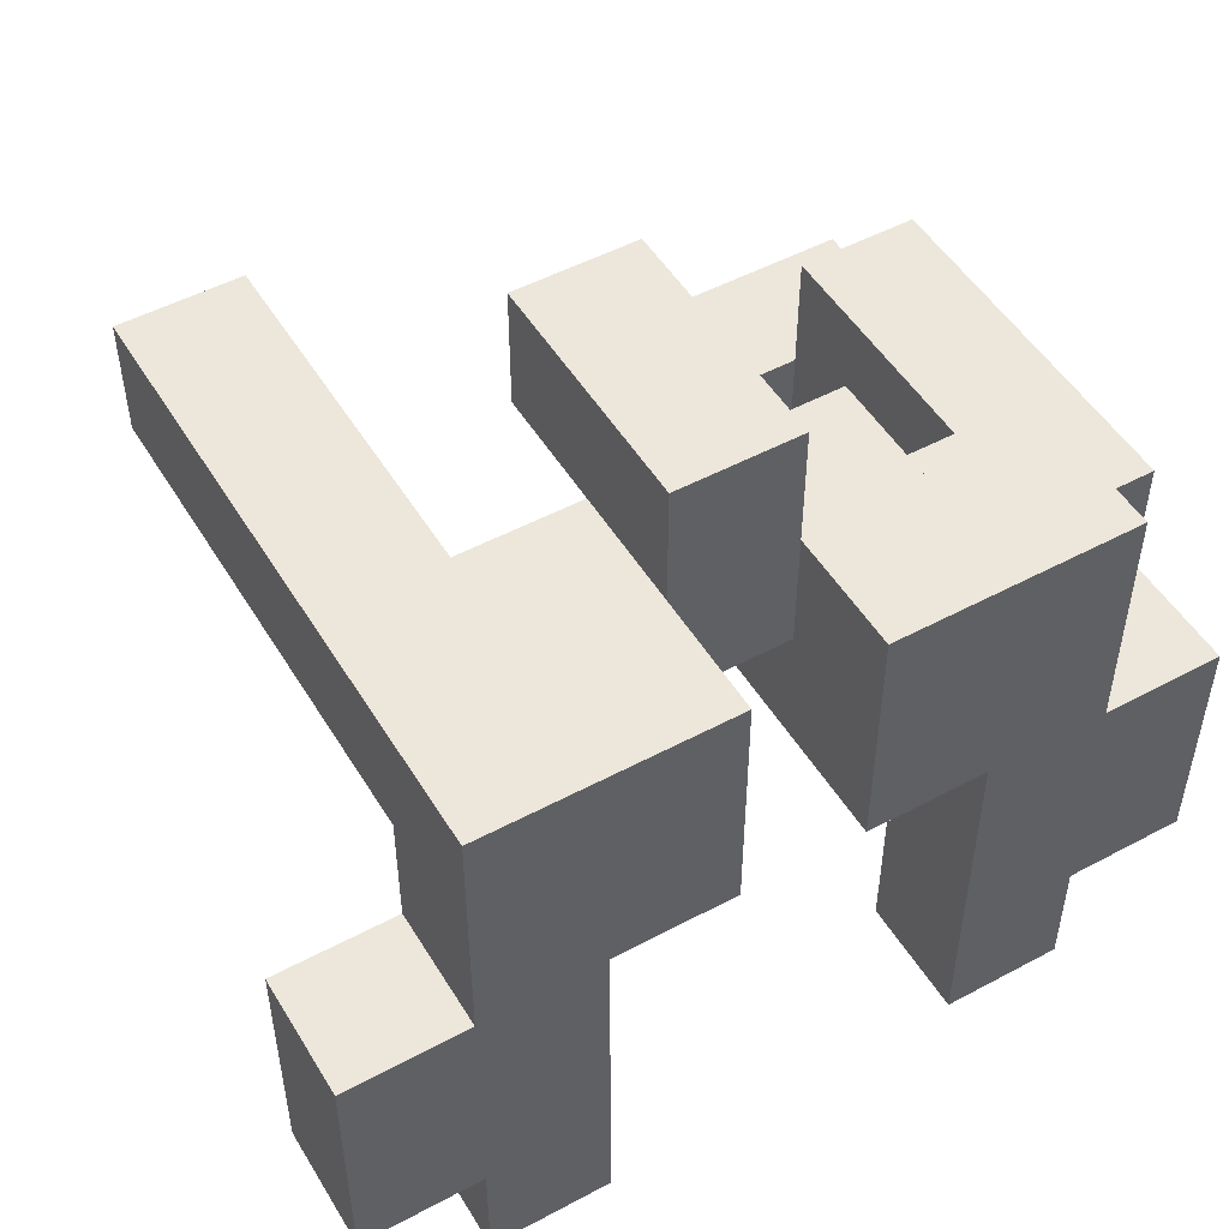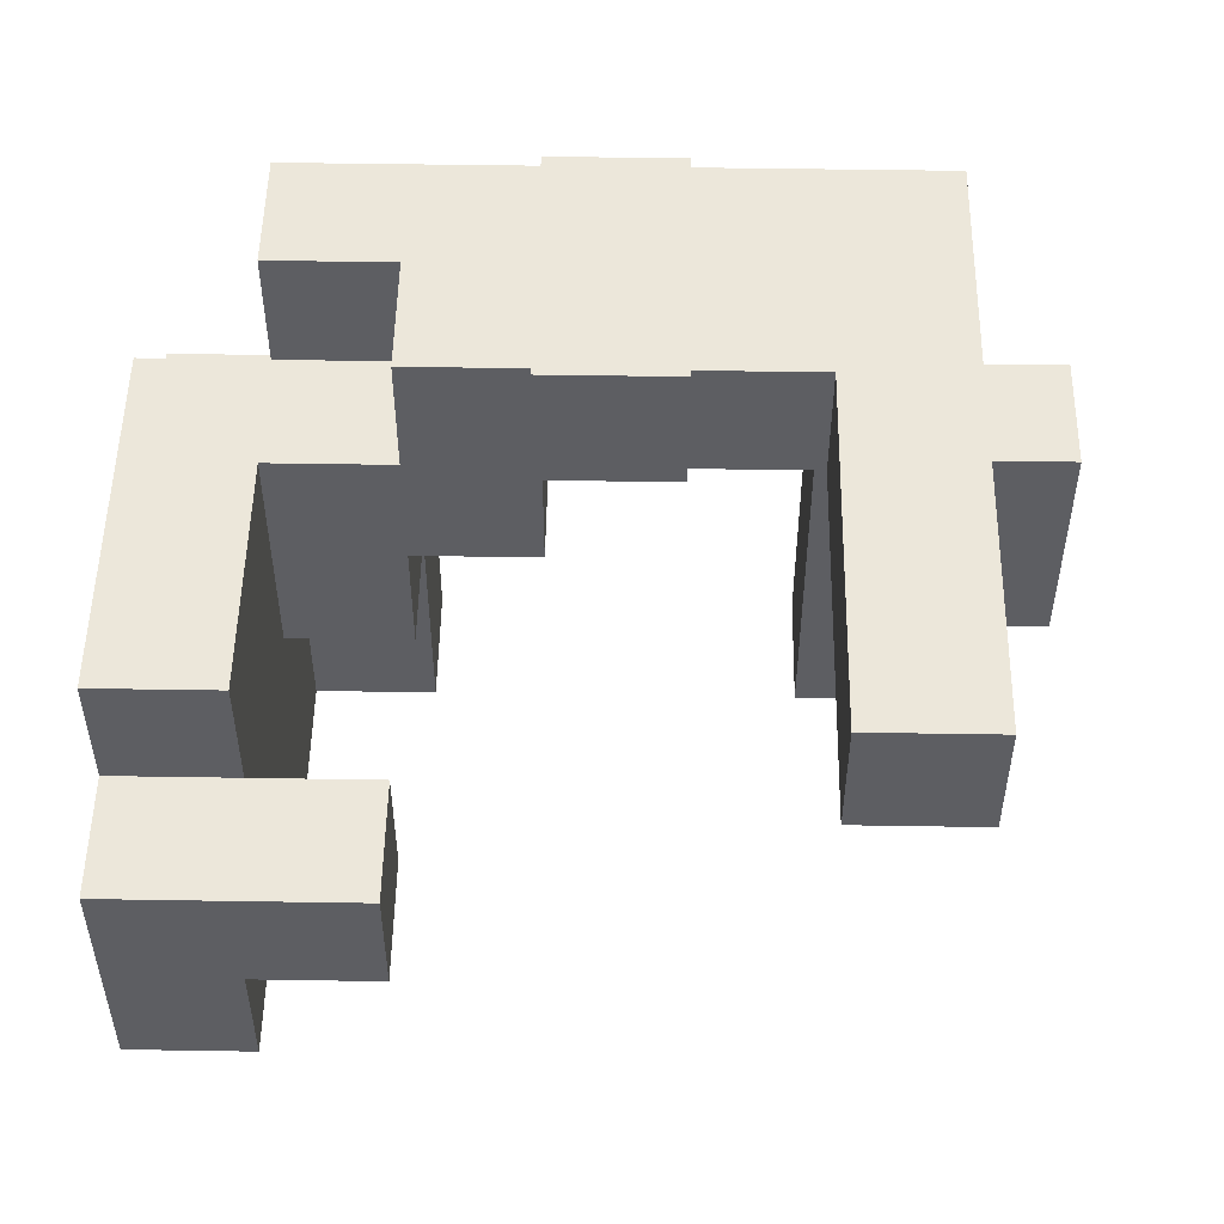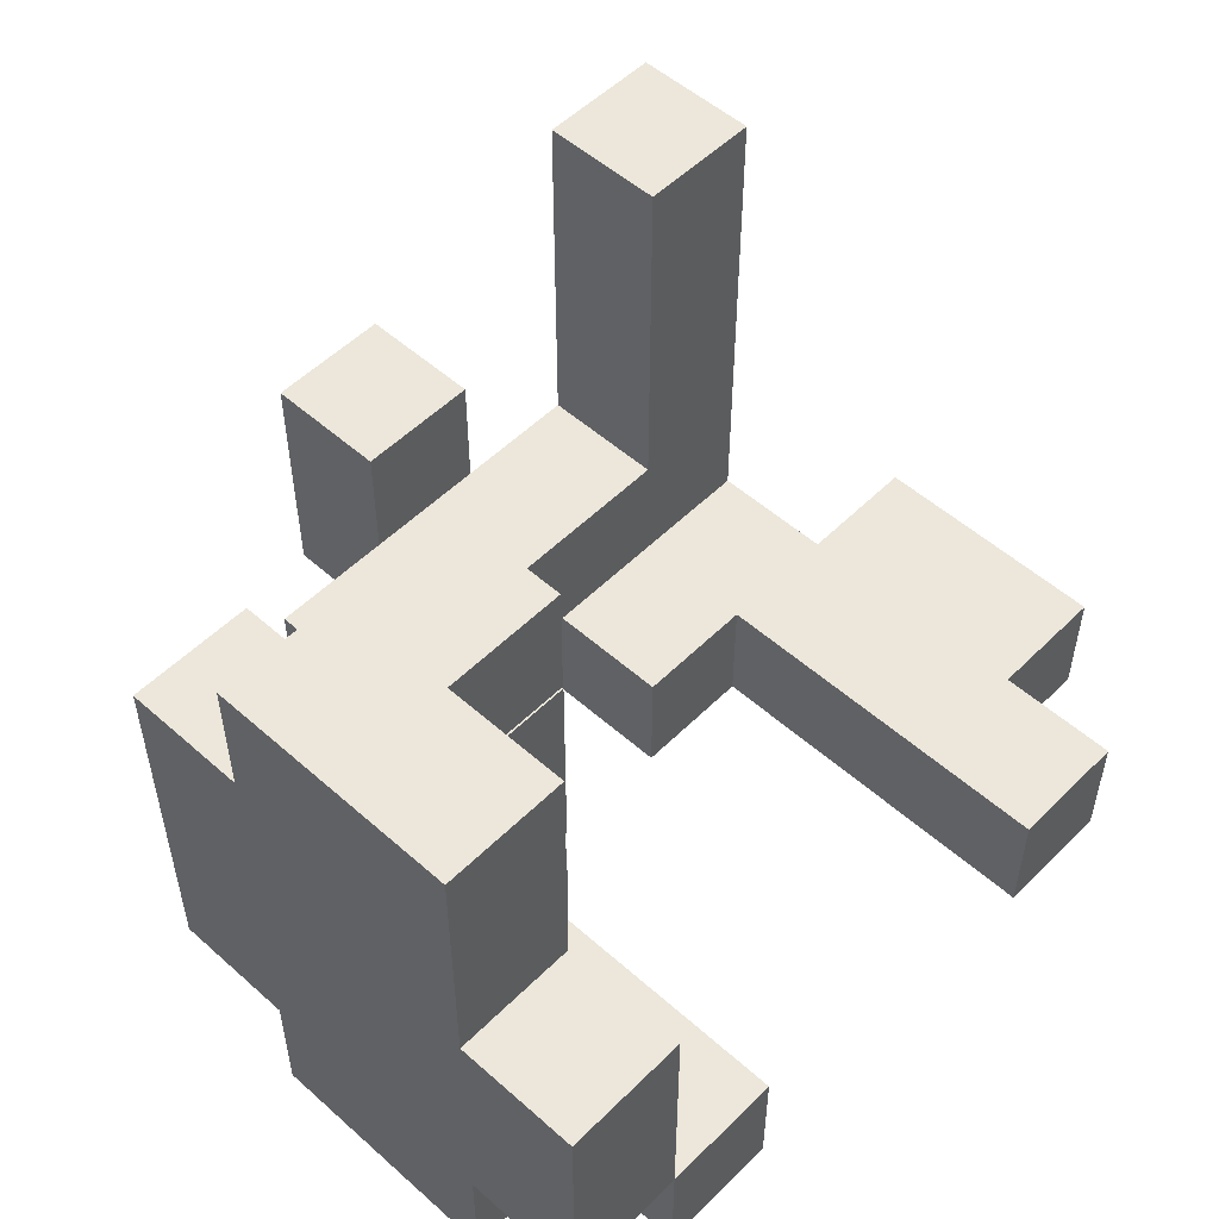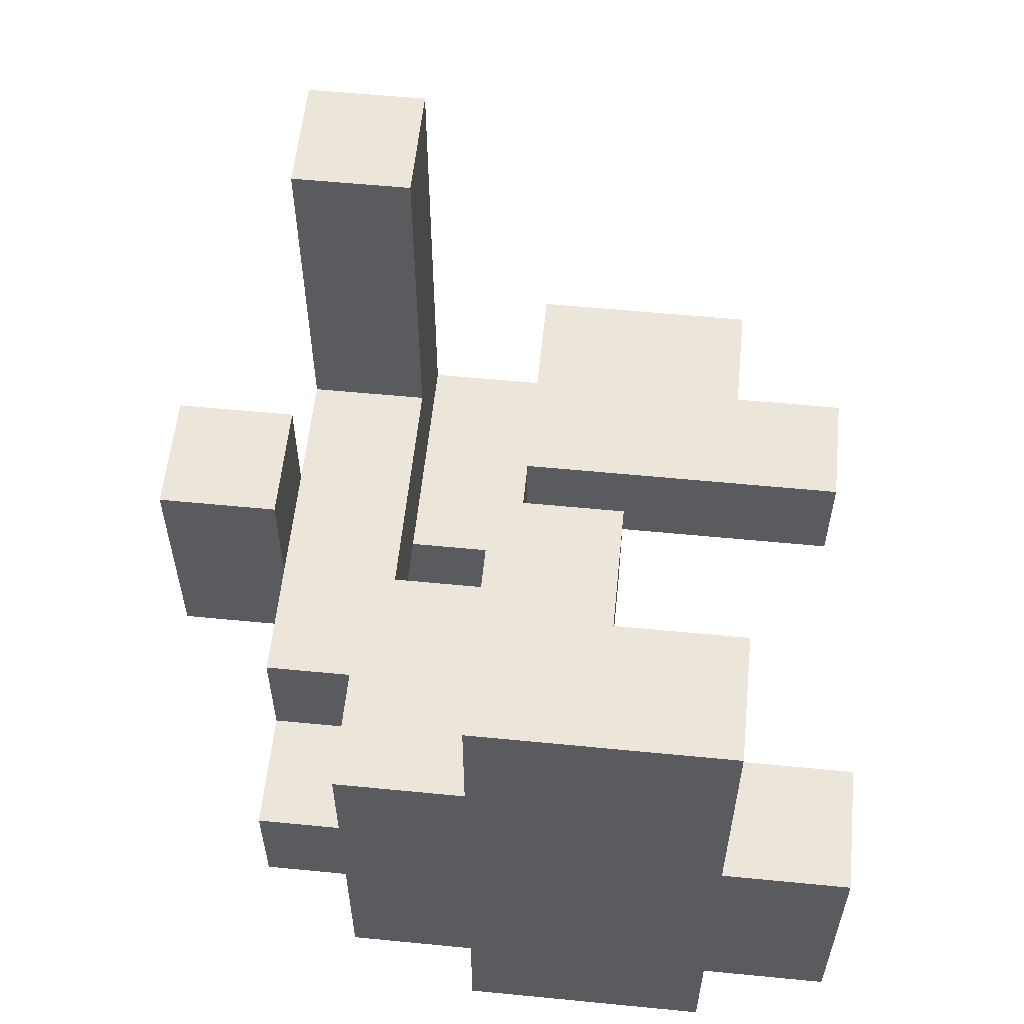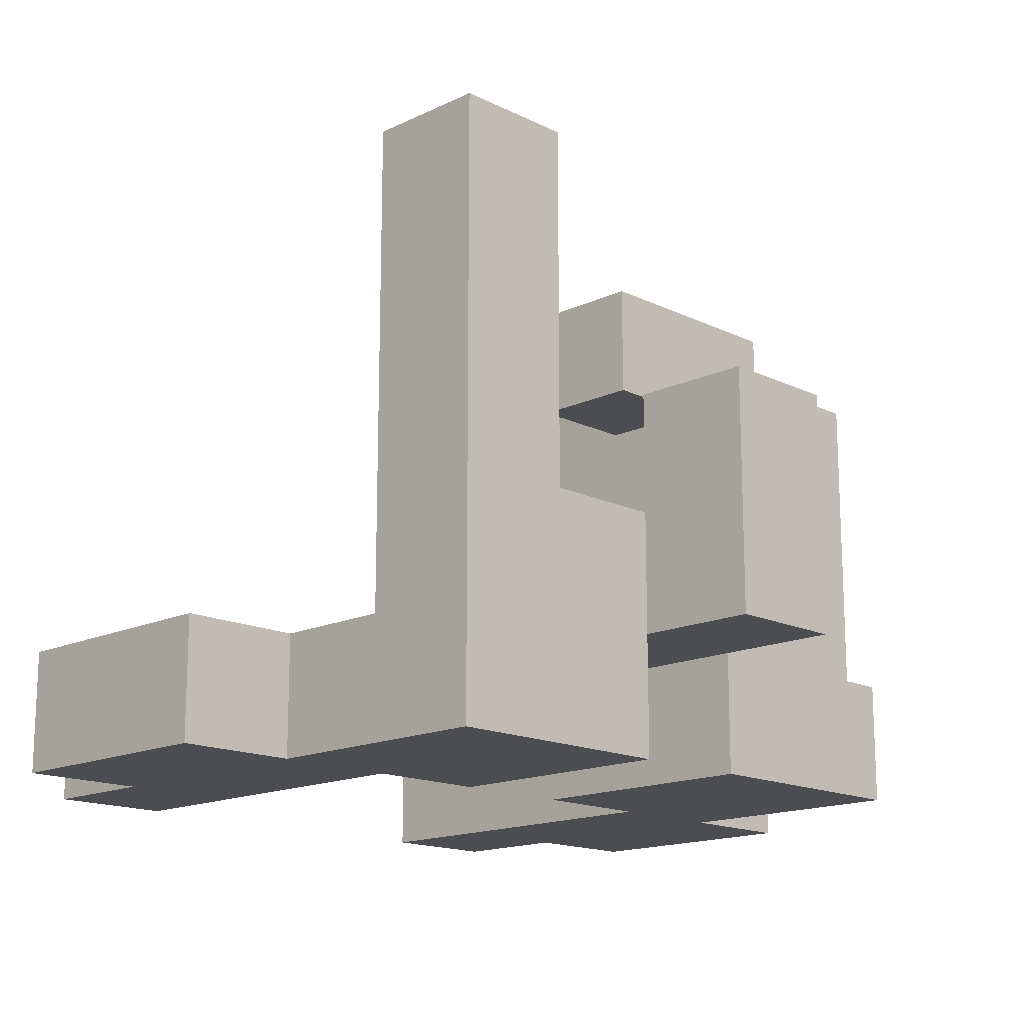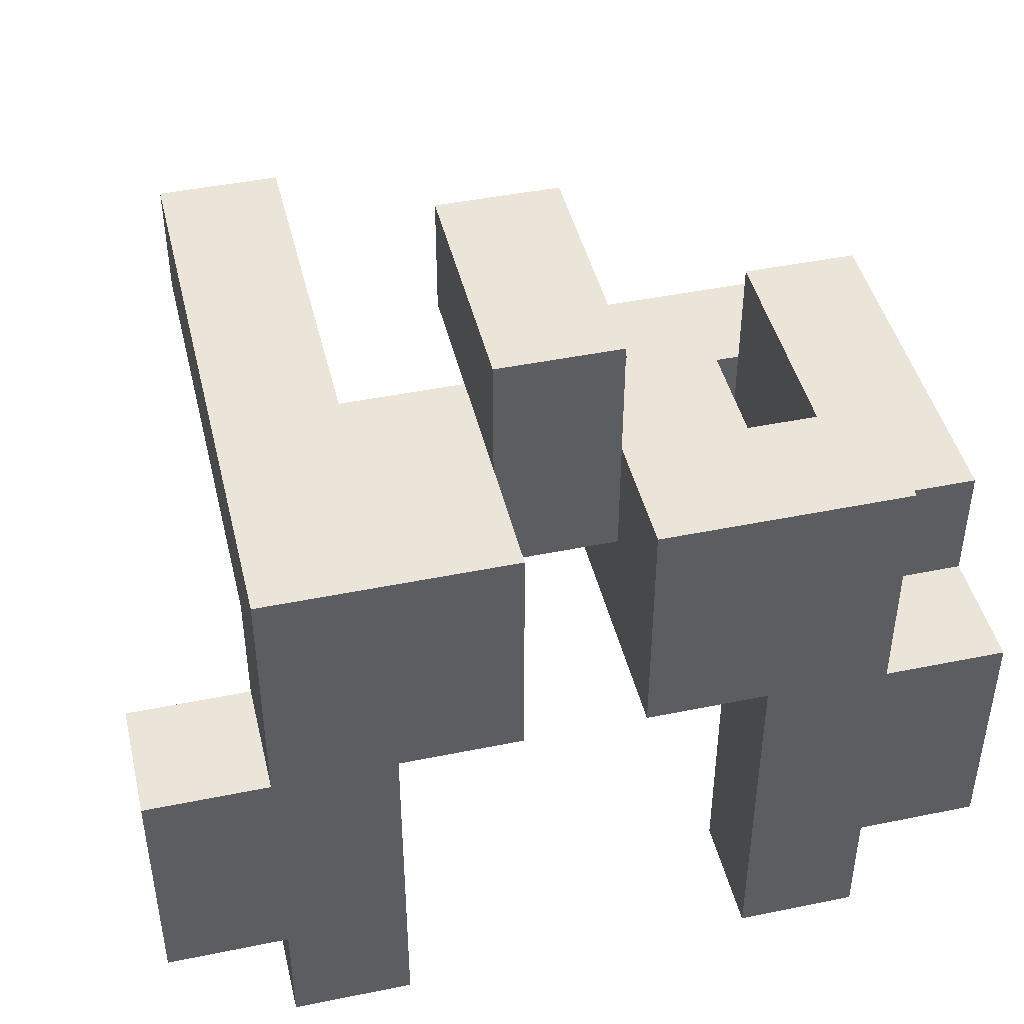
<metadata>
{"format":"obj","ext":"obj","renderer":"f3d","projection":"perspective","resolution":1024,"background":"white","views":[{"elev":50.3,"azim":149.6,"up":"+Y"},{"elev":51.5,"azim":1.0,"up":"+Y"},{"elev":52.8,"azim":-46.5,"up":"+Z"},{"elev":57.4,"azim":-84.2,"up":"+Z"},{"elev":-15.7,"azim":134.6,"up":"+Z"},{"elev":44.6,"azim":166.6,"up":"+Y"}]}
</metadata>
<code>
v -0.625 -0.75 -0.75
v -0.625 -0.75 -0.5
v -0.625 -0.5 -0.5
v -0.625 -0.5 -0.75
v -0.375 -0.75 -0.75
v -0.375 -0.5 -0.75
v -0.375 -0.5 -0.5
v -0.375 -0.75 -0.5
v 0.375 -0.75 -0.75
v 0.375 -0.75 -0.5
v 0.375 -0.5 -0.5
v 0.375 -0.5 -0.75
v 0.625 -0.75 -0.75
v 0.625 -0.5 -0.75
v 0.625 -0.5 -0.5
v 0.625 -0.75 -0.5
v -0.875 -0.5 -0.75
v -0.875 -0.5 -0.5
v -0.875 -0.25 -0.5
v -0.875 -0.25 -0.75
v -0.625 -0.25 -0.75
v -0.375 -0.25 -0.75
v -0.375 -0.25 -0.5
v -0.625 -0.25 -0.5
v 0.375 -0.25 -0.5
v 0.375 -0.25 -0.75
v 0.625 -0.25 -0.75
v 0.625 -0.25 -0.5
v 0.875 -0.5 -0.75
v 0.875 -0.25 -0.75
v 0.875 -0.25 -0.5
v 0.875 -0.5 -0.5
v -0.875 0 -0.5
v -0.875 0 -0.75
v -0.625 0 -0.5
v -0.625 0 -0.75
v -0.375 0 -0.75
v -0.375 0 -0.5
v 0.375 0 -0.5
v 0.375 0 -0.75
v 0.625 0 -0.75
v 0.625 0 -0.5
v 0.875 0 -0.75
v 0.875 0 -0.5
v -0.625 0.25 -0.5
v -0.625 0.25 -0.75
v -0.375 0.25 -0.75
v -0.125 0 -0.75
v -0.125 0.25 -0.75
v -0.125 0.25 -0.5
v -0.125 0 -0.5
v 0.125 0 -0.75
v 0.125 0 -0.5
v 0.125 0.25 -0.5
v 0.125 0.25 -0.75
v 0.375 0.25 -0.75
v 0.375 0.25 -0.5
v 0.625 0.25 -0.75
v 0.625 0.25 -0.5
v -0.625 0.5 -0.5
v -0.625 0.5 -0.75
v -0.375 0.5 -0.5
v -0.375 0.5 -0.75
v -0.375 0.25 -0.5
v -0.125 0.5 -0.75
v -0.125 0.5 -0.5
v 0.125 0.5 -0.5
v 0.125 0.5 -0.75
v 0.375 0.5 -0.5
v 0.375 0.5 -0.75
v 0.625 0.5 -0.75
v 0.625 0.5 -0.5
v -0.875 -0.75 -0.5
v -0.875 -0.75 -0.25
v -0.875 -0.5 -0.25
v -0.625 -0.5 -0.25
v -0.625 -0.75 -0.25
v -0.875 -0.25 -0.25
v -0.625 -0.25 -0.25
v -0.875 0 -0.25
v -0.375 0 -0.25
v -0.375 -0.25 -0.25
v -0.625 0 -0.25
v -0.875 0.25 -0.25
v -0.875 0.25 -0.5
v -0.625 0.25 -0.25
v -0.375 0.25 -0.25
v -0.125 0.25 -0.25
v -0.125 0 -0.25
v -0.375 0.5 -0.25
v -0.125 0.5 -0.25
v 0.125 0.25 -0.25
v 0.125 0.5 -0.25
v 0.375 0.25 -0.25
v 0.375 0.5 -0.25
v 0.625 0.5 -0.25
v 0.625 0.25 -0.25
v -0.125 0.75 -0.25
v -0.125 0.75 -0.5
v 0.125 0.75 -0.5
v 0.125 0.75 -0.25
v -0.875 -0.75 0
v -0.875 -0.5 0
v -0.625 -0.5 0
v -0.625 -0.75 0
v -0.875 -0.25 0
v -0.625 -0.25 0
v -0.875 0 0
v -0.625 0 0
v -0.875 0.25 0
v -0.625 0.25 0
v 0.375 0.25 0
v 0.375 0.5 0
v 0.625 0.5 0
v 0.625 0.25 0
v -0.125 0.5 0
v -0.125 0.75 0
v 0.125 0.75 0
v 0.125 0.5 0
v -0.875 -0.5 0.25
v -0.875 -0.25 0.25
v -0.625 -0.25 0.25
v -0.625 -0.5 0.25
v -0.875 0 0.25
v -0.625 0 0.25
v -0.875 0.25 0.25
v -0.625 0.25 0.25
v 0.375 0.25 0.25
v 0.375 0.5 0.25
v 0.625 0.5 0.25
v 0.625 0.25 0.25
v -0.875 -0.5 0.5
v -0.875 -0.25 0.5
v -0.625 -0.25 0.5
v -0.625 -0.5 0.5
v -0.875 0 0.5
v -0.625 0 0.5
v -0.375 -0.25 0.25
v -0.375 0 0.25
v -0.375 0 0.5
v -0.375 -0.25 0.5
v 0.375 0.25 0.5
v 0.375 0.5 0.5
v 0.625 0.5 0.5
v 0.625 0.25 0.5
f 1 2 3
f 1 3 4
f 5 6 7
f 5 7 8
f 1 5 8
f 1 8 2
f 1 4 6
f 1 6 5
f 2 8 7
f 2 7 3
f 9 10 11
f 9 11 12
f 13 14 15
f 13 15 16
f 9 13 16
f 9 16 10
f 9 12 14
f 9 14 13
f 10 16 15
f 10 15 11
f 17 18 19
f 17 19 20
f 17 4 3
f 17 3 18
f 17 20 21
f 17 21 4
f 6 22 23
f 6 23 7
f 4 21 22
f 4 22 6
f 3 7 23
f 3 23 24
f 12 11 25
f 12 25 26
f 12 26 27
f 12 27 14
f 11 15 28
f 11 28 25
f 29 30 31
f 29 31 32
f 14 29 32
f 14 32 15
f 14 27 30
f 14 30 29
f 15 32 31
f 15 31 28
f 20 19 33
f 20 33 34
f 34 33 35
f 34 35 36
f 20 34 36
f 20 36 21
f 22 37 38
f 22 38 23
f 21 36 37
f 21 37 22
f 26 25 39
f 26 39 40
f 26 40 41
f 26 41 27
f 25 28 42
f 25 42 39
f 30 43 44
f 30 44 31
f 41 42 44
f 41 44 43
f 27 41 43
f 27 43 30
f 28 31 44
f 28 44 42
f 36 35 45
f 36 45 46
f 36 46 47
f 36 47 37
f 48 49 50
f 48 50 51
f 37 48 51
f 37 51 38
f 37 47 49
f 37 49 48
f 52 53 54
f 52 54 55
f 52 40 39
f 52 39 53
f 52 55 56
f 52 56 40
f 53 39 57
f 53 57 54
f 41 58 59
f 41 59 42
f 40 56 58
f 40 58 41
f 39 42 59
f 39 59 57
f 46 45 60
f 46 60 61
f 61 60 62
f 61 62 63
f 46 61 63
f 46 63 47
f 45 64 62
f 45 62 60
f 49 65 66
f 49 66 50
f 63 62 66
f 63 66 65
f 47 63 65
f 47 65 49
f 55 54 67
f 55 67 68
f 68 67 69
f 68 69 70
f 55 68 70
f 55 70 56
f 58 71 72
f 58 72 59
f 70 69 72
f 70 72 71
f 56 70 71
f 56 71 58
f 73 74 75
f 73 75 18
f 2 3 76
f 2 76 77
f 73 2 77
f 73 77 74
f 73 18 3
f 73 3 2
f 18 75 78
f 18 78 19
f 3 24 79
f 3 79 76
f 19 78 80
f 19 80 33
f 23 38 81
f 23 81 82
f 24 23 82
f 24 82 79
f 79 82 81
f 79 81 83
f 33 80 84
f 33 84 85
f 85 84 86
f 85 86 45
f 33 85 45
f 33 45 35
f 45 86 87
f 45 87 64
f 83 81 87
f 83 87 86
f 51 50 88
f 51 88 89
f 38 51 89
f 38 89 81
f 81 89 88
f 81 88 87
f 64 87 90
f 64 90 62
f 62 90 91
f 62 91 66
f 87 88 91
f 87 91 90
f 50 54 92
f 50 92 88
f 50 66 67
f 50 67 54
f 88 92 93
f 88 93 91
f 54 57 94
f 54 94 92
f 67 93 95
f 67 95 69
f 92 94 95
f 92 95 93
f 59 72 96
f 59 96 97
f 57 59 97
f 57 97 94
f 69 95 96
f 69 96 72
f 66 91 98
f 66 98 99
f 67 100 101
f 67 101 93
f 99 98 101
f 99 101 100
f 66 99 100
f 66 100 67
f 74 102 103
f 74 103 75
f 77 76 104
f 77 104 105
f 74 77 105
f 74 105 102
f 102 105 104
f 102 104 103
f 75 103 106
f 75 106 78
f 76 79 107
f 76 107 104
f 78 106 108
f 78 108 80
f 79 83 109
f 79 109 107
f 80 108 110
f 80 110 84
f 83 86 111
f 83 111 109
f 84 110 111
f 84 111 86
f 94 112 113
f 94 113 95
f 97 96 114
f 97 114 115
f 94 97 115
f 94 115 112
f 95 113 114
f 95 114 96
f 91 116 117
f 91 117 98
f 93 101 118
f 93 118 119
f 91 93 119
f 91 119 116
f 98 117 118
f 98 118 101
f 116 119 118
f 116 118 117
f 103 120 121
f 103 121 106
f 104 107 122
f 104 122 123
f 103 104 123
f 103 123 120
f 106 121 124
f 106 124 108
f 107 109 125
f 107 125 122
f 108 124 126
f 108 126 110
f 109 111 127
f 109 127 125
f 110 126 127
f 110 127 111
f 124 125 127
f 124 127 126
f 112 128 129
f 112 129 113
f 115 114 130
f 115 130 131
f 112 115 131
f 112 131 128
f 113 129 130
f 113 130 114
f 120 132 133
f 120 133 121
f 123 122 134
f 123 134 135
f 120 123 135
f 120 135 132
f 132 135 134
f 132 134 133
f 121 133 136
f 121 136 124
f 124 136 137
f 124 137 125
f 133 134 137
f 133 137 136
f 138 139 140
f 138 140 141
f 122 138 141
f 122 141 134
f 125 137 140
f 125 140 139
f 122 125 139
f 122 139 138
f 134 141 140
f 134 140 137
f 128 142 143
f 128 143 129
f 131 130 144
f 131 144 145
f 128 131 145
f 128 145 142
f 129 143 144
f 129 144 130
f 142 145 144
f 142 144 143

</code>
